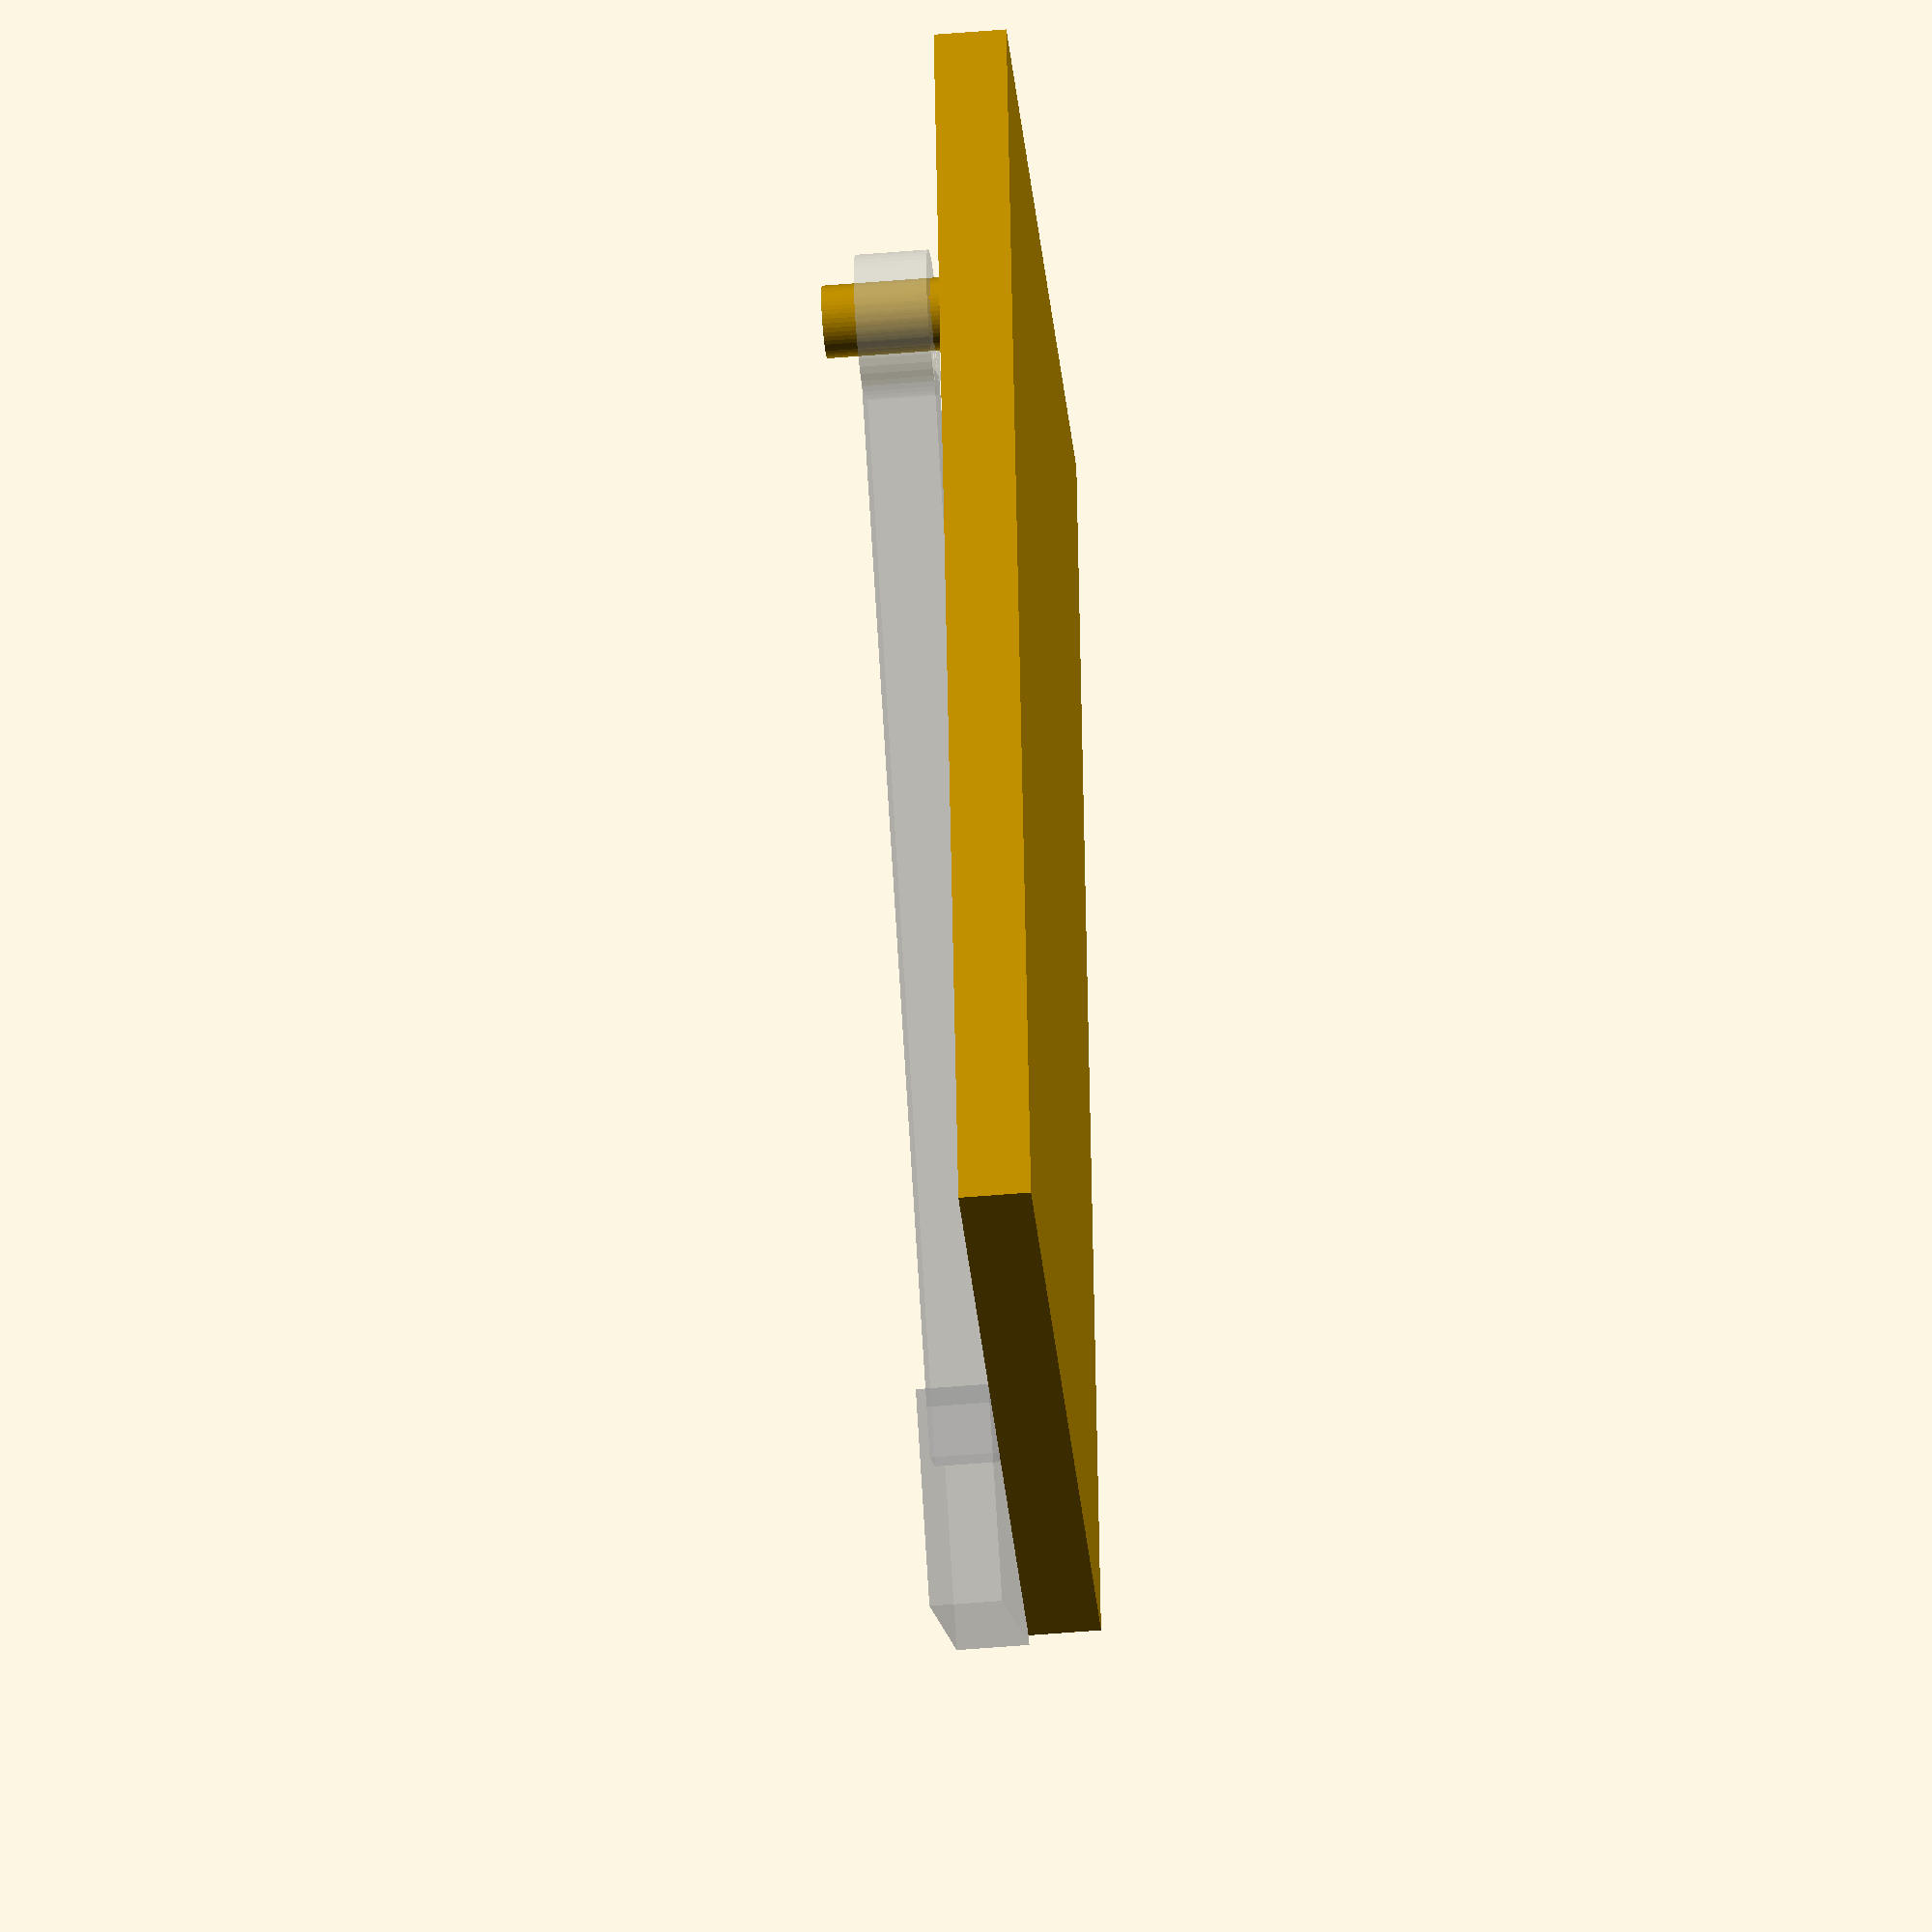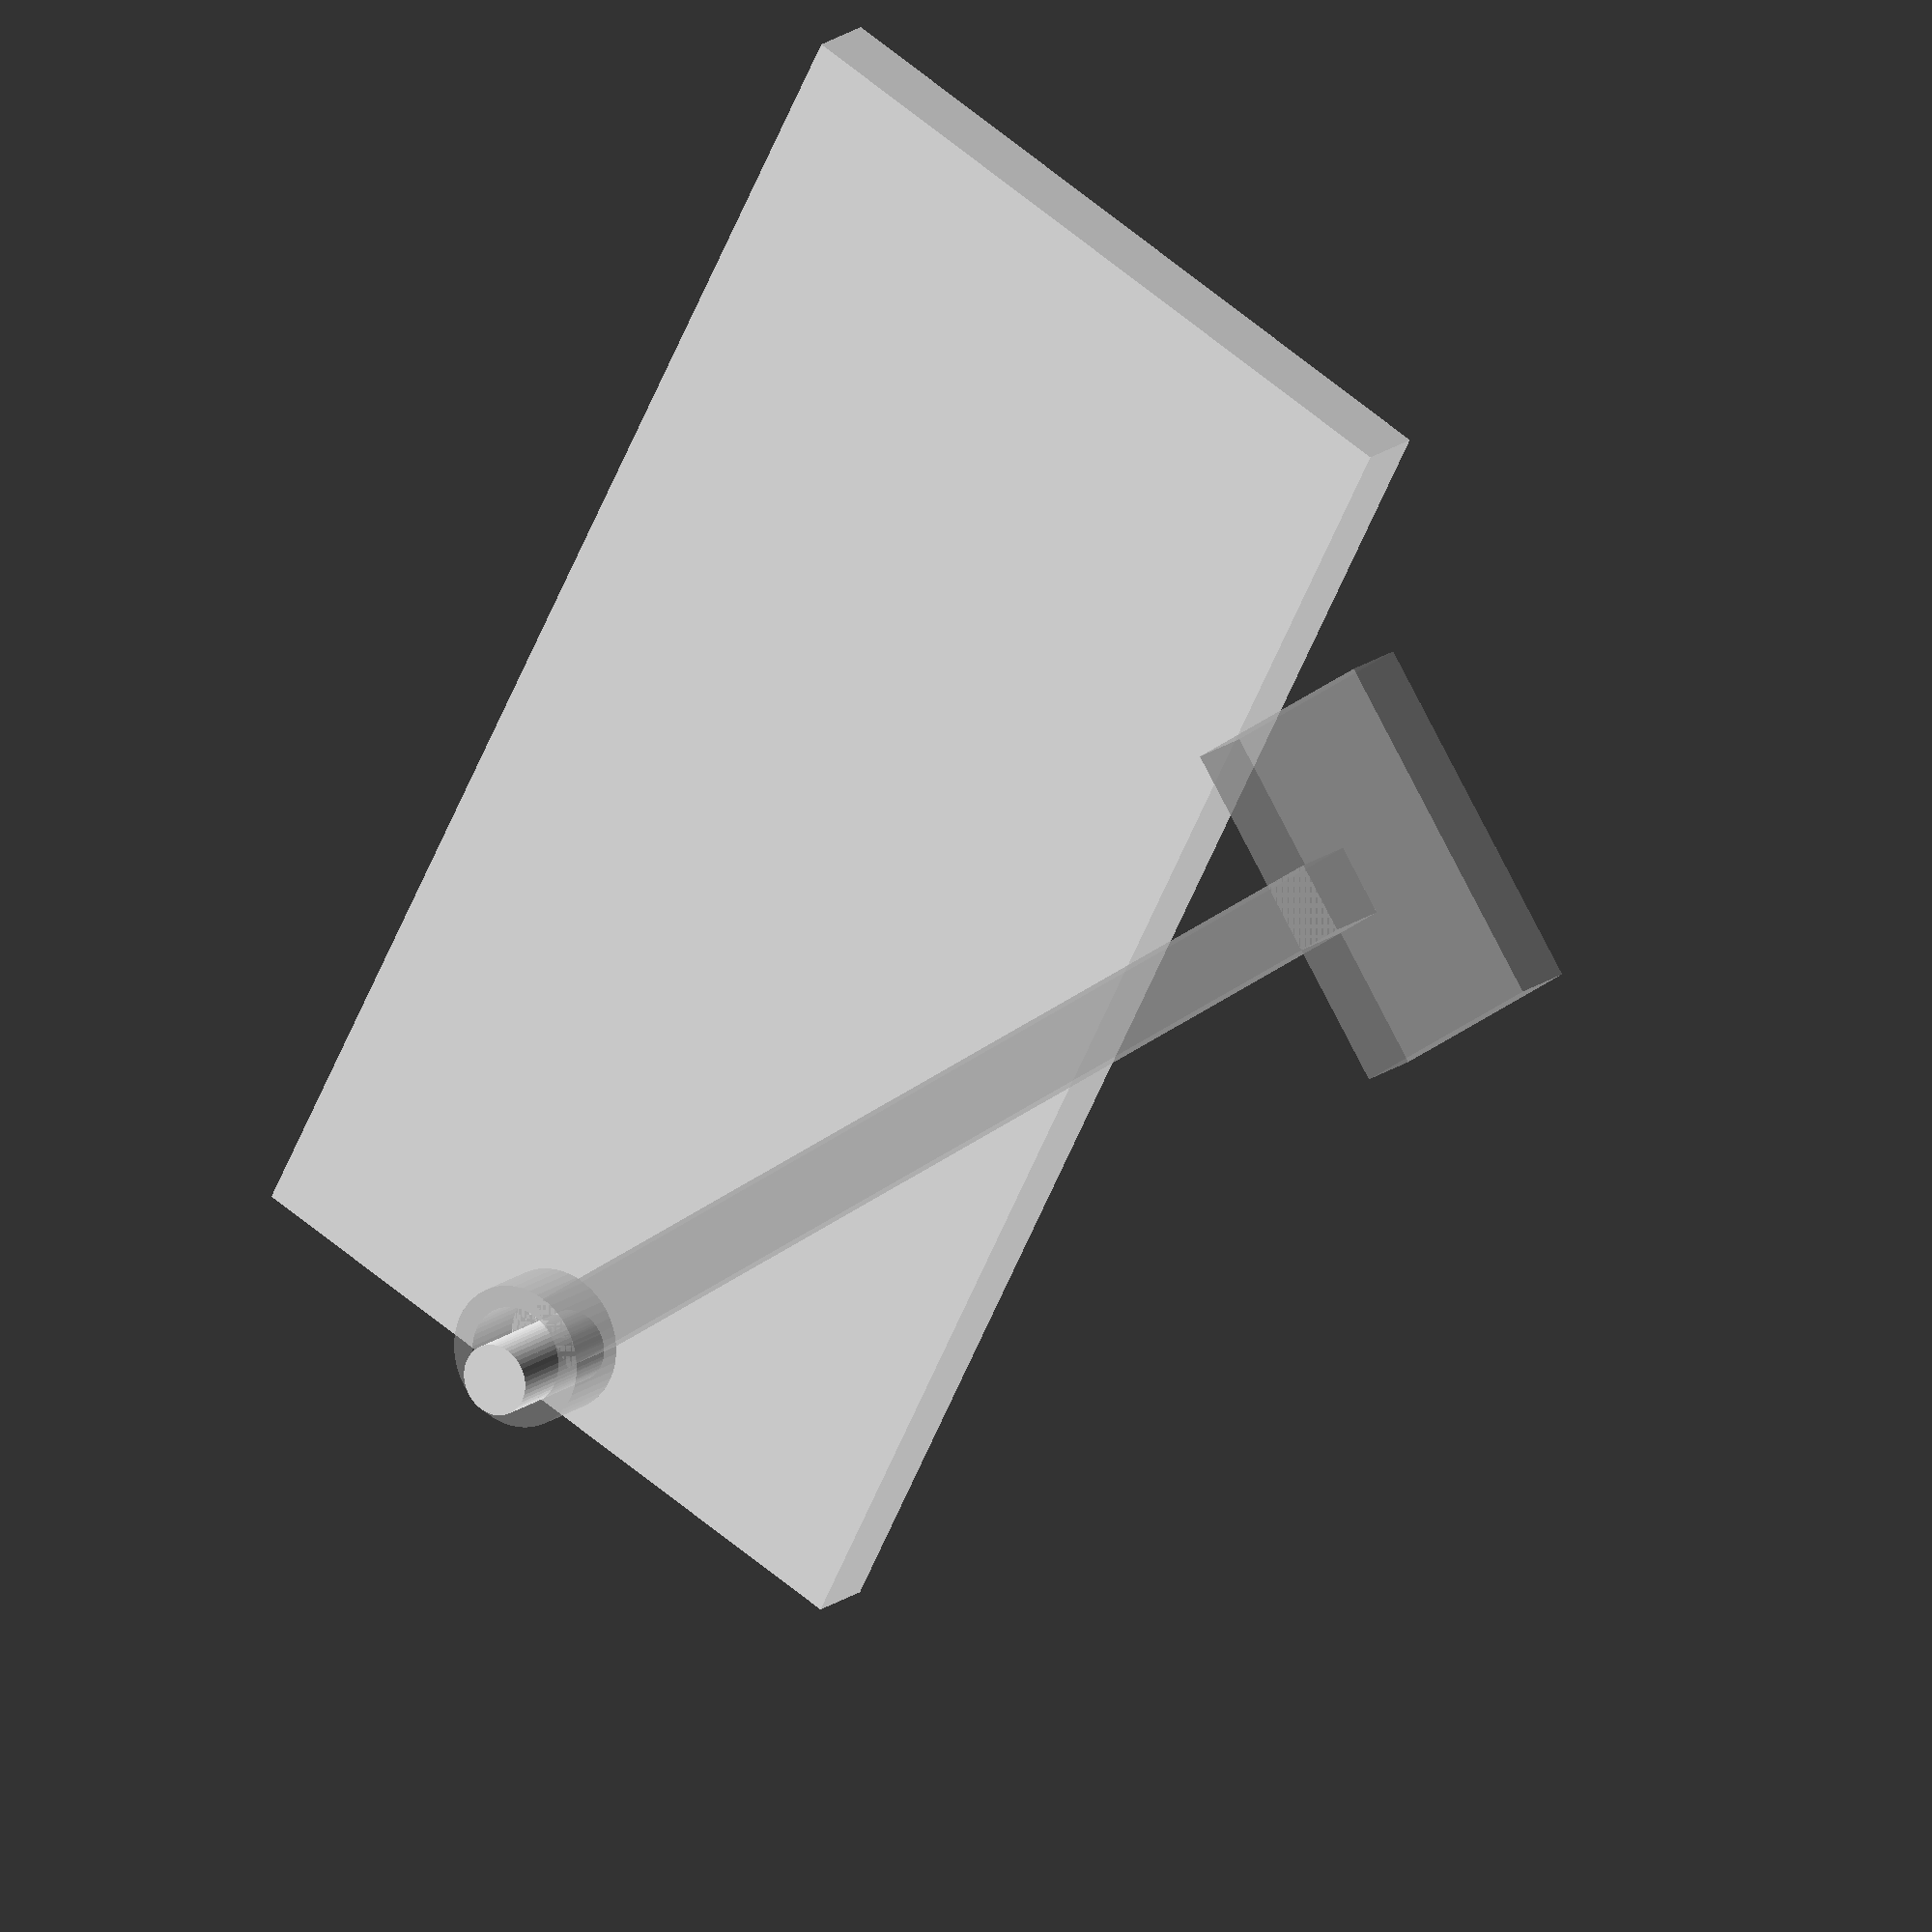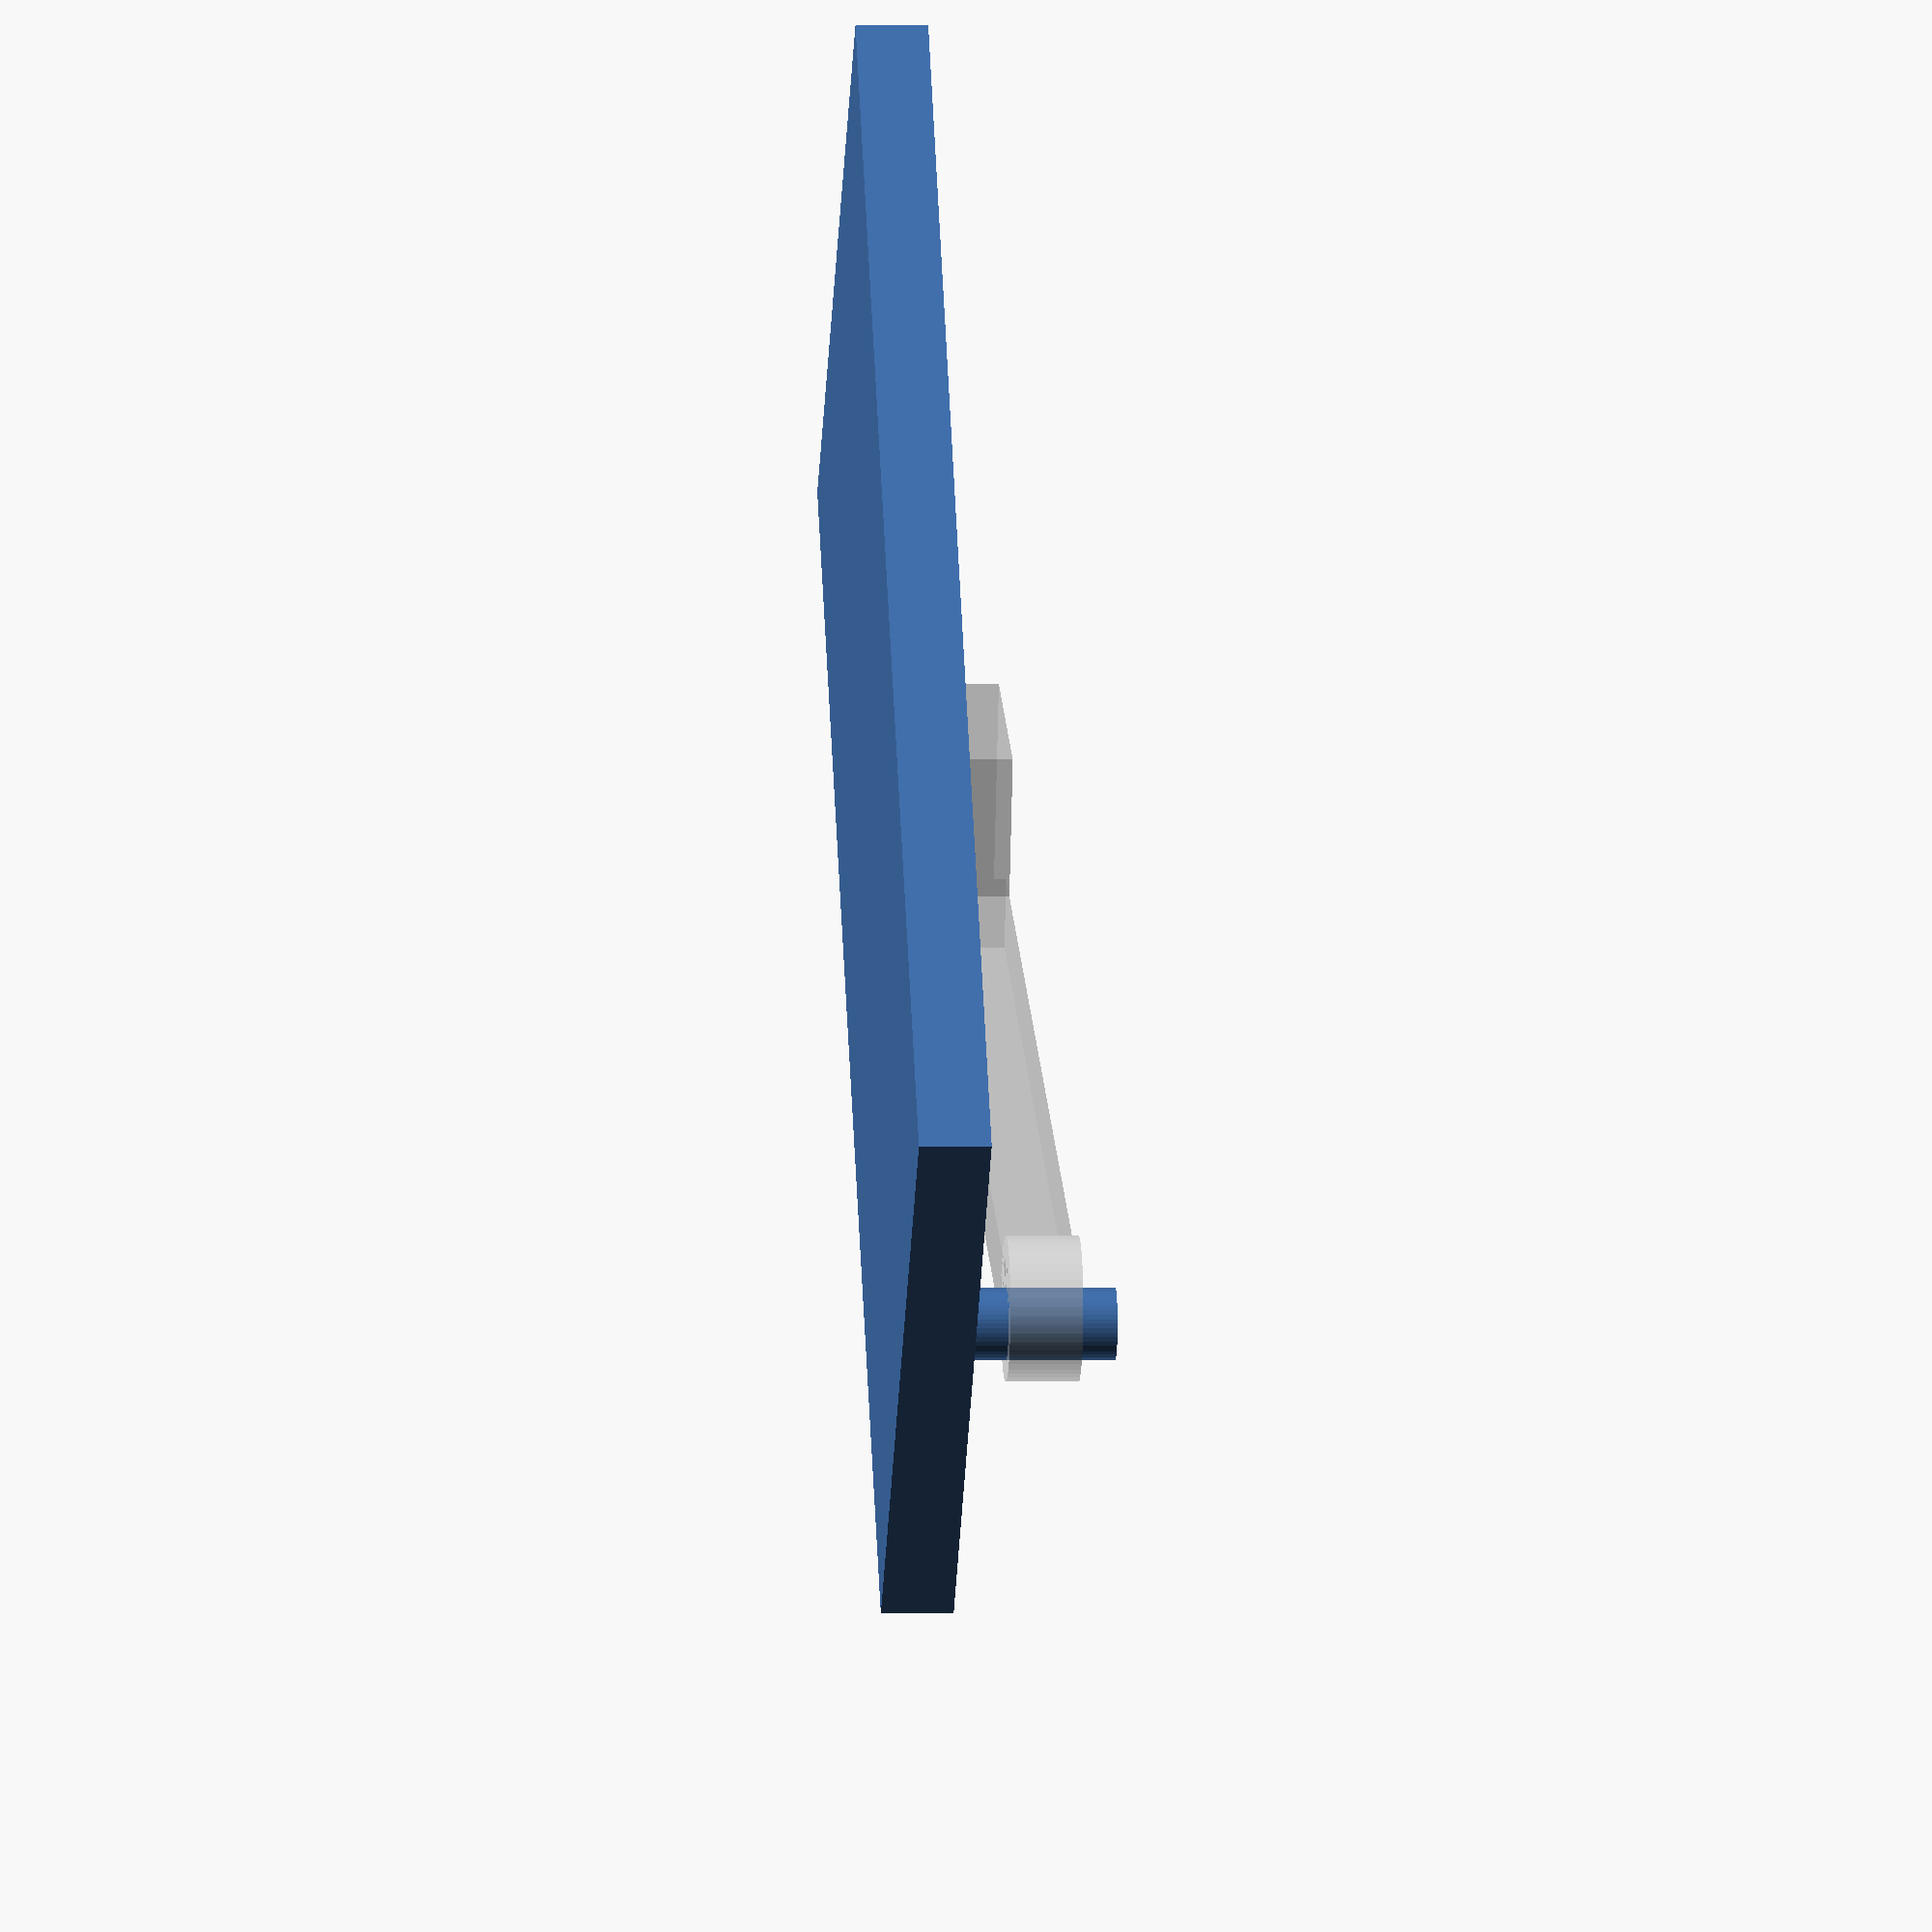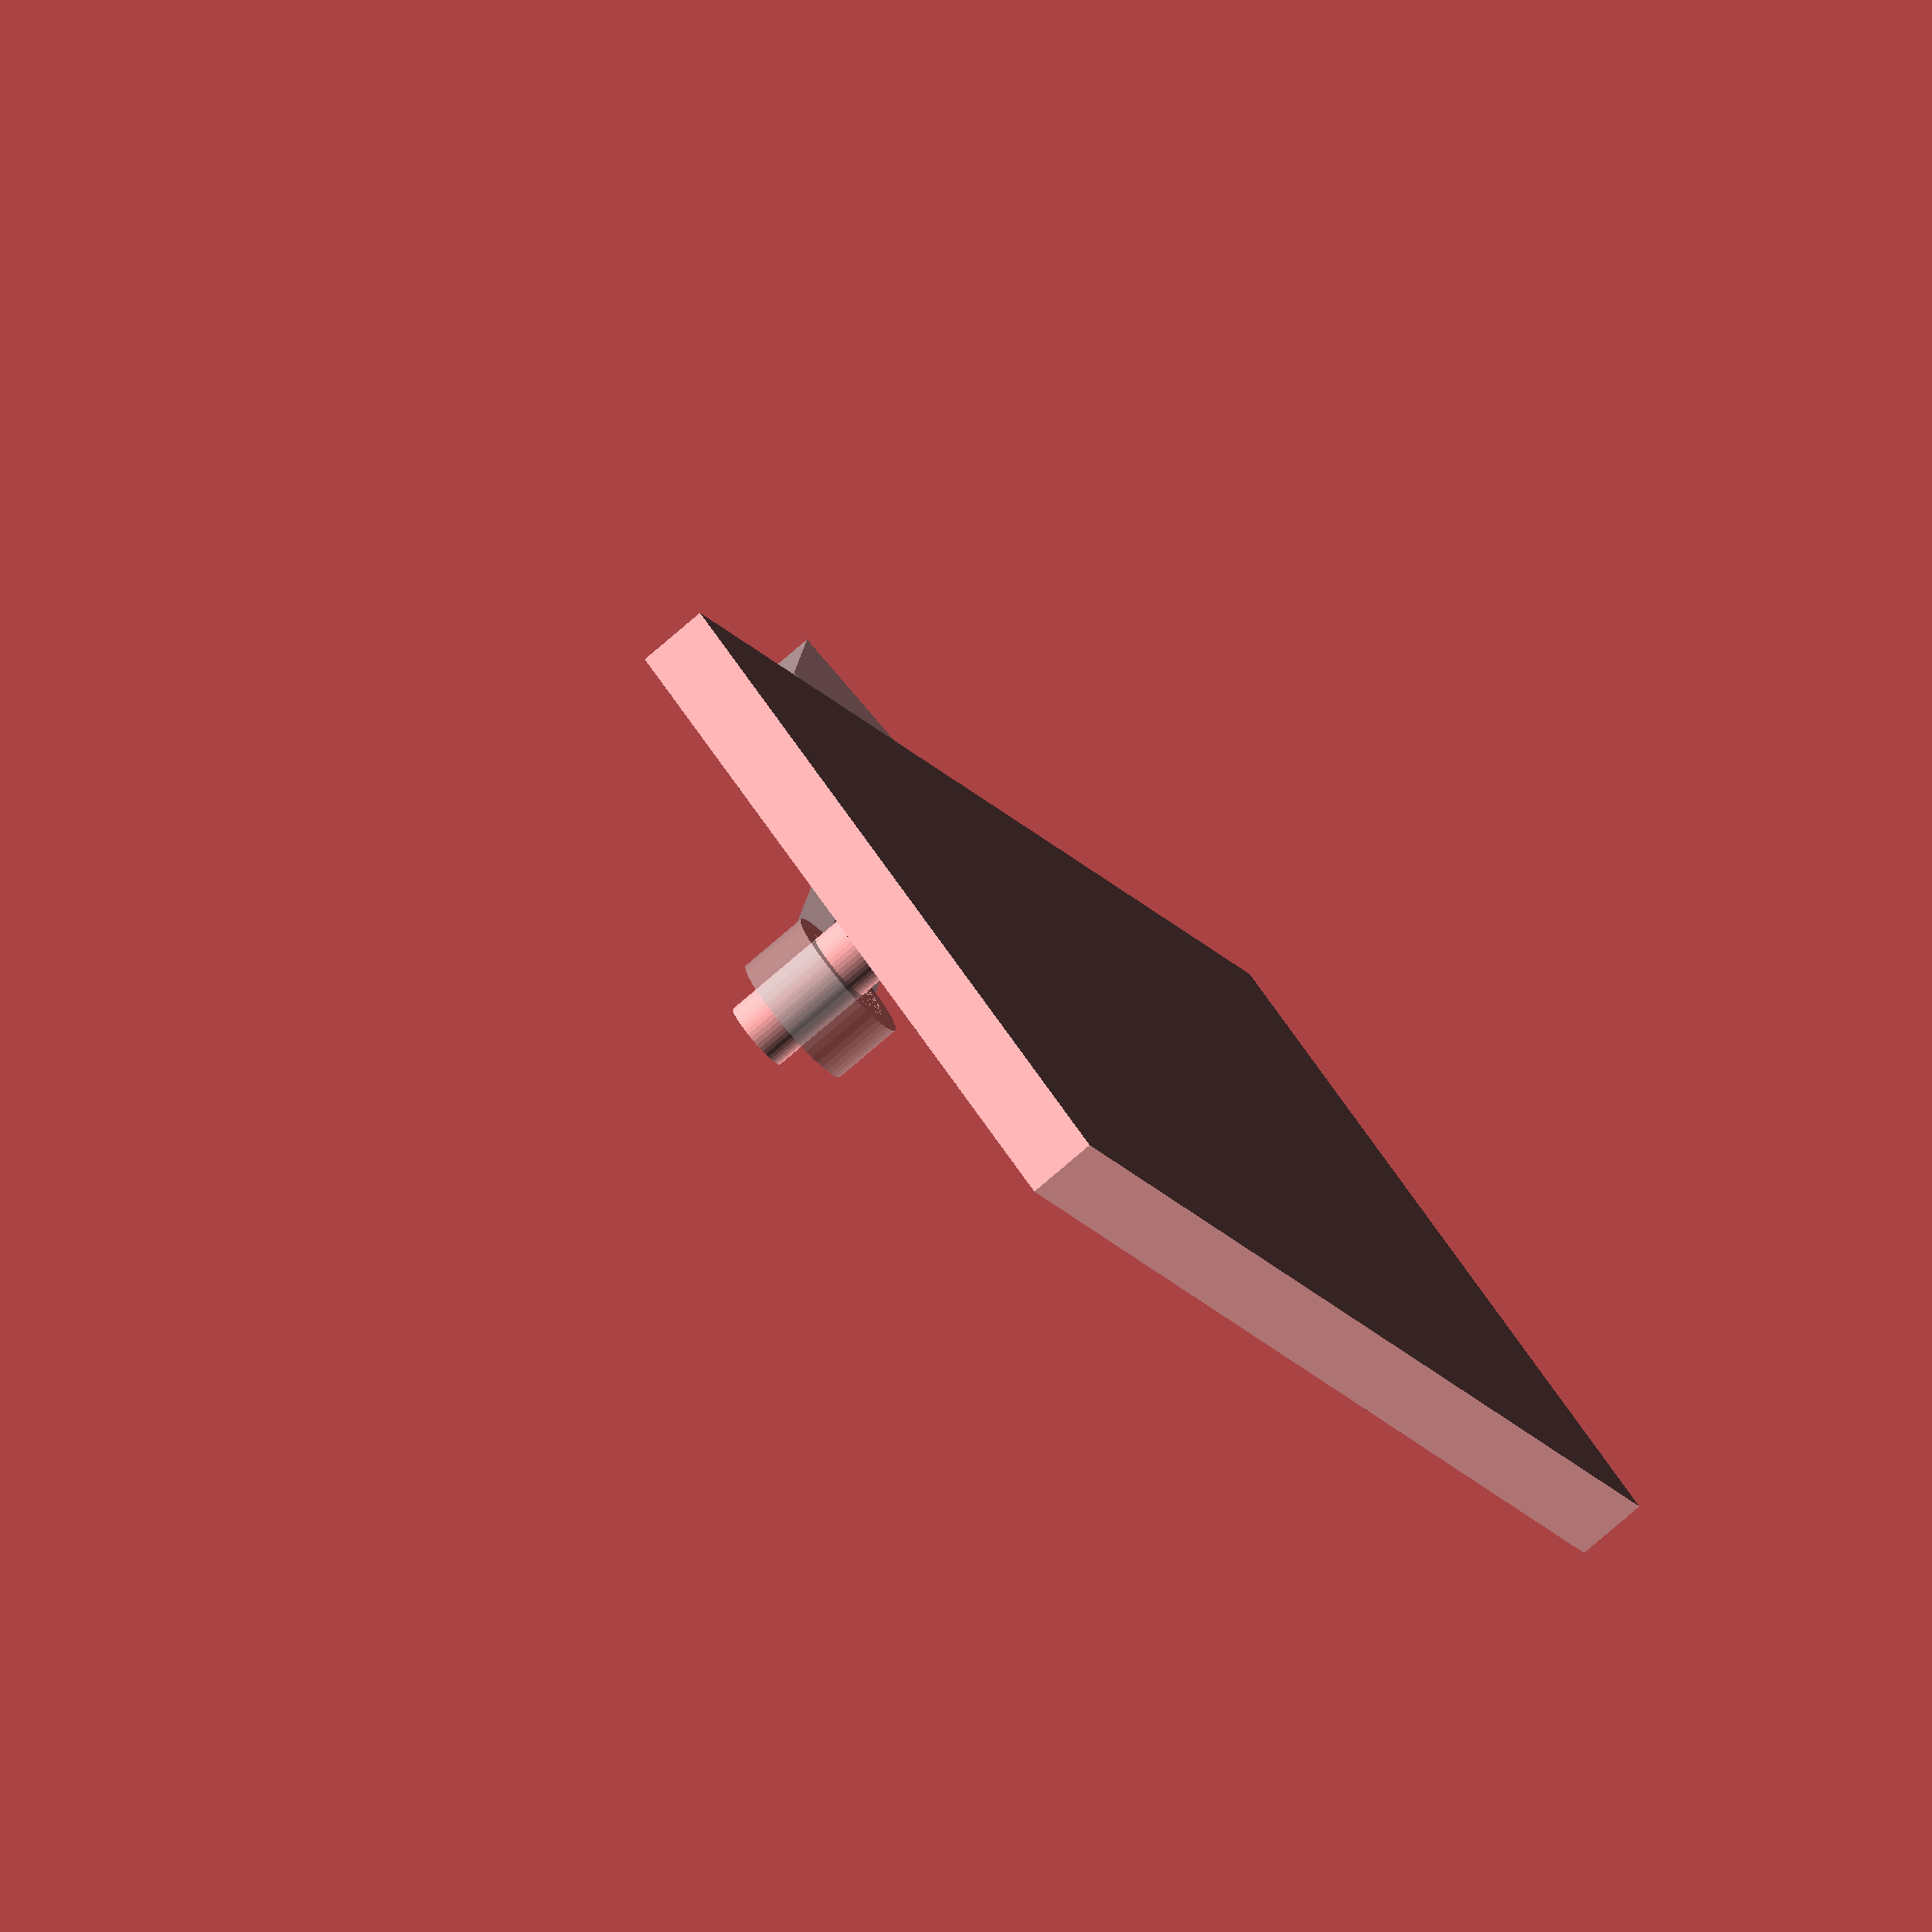
<openscad>
module base()
{
	cube([20, 10, 1]);
	translate([1,5,1])
		cylinder(r=0.5, h=2, $fn=50);
}

module sway(){
	difference(){
		cylinder(r=1, h=1, $fn=50);
		cylinder(r=0.7, h=2, $fn=50);
	}
	translate([0.7, -0.5, 0])
		cube([15,1,1]);

	translate([15,-2.5,0])
		cube([3,5,1]);
}

base();
rotate([0,0,-30]) //can adjust
translate([-1.5,5,1.5])
	%sway();
</openscad>
<views>
elev=47.1 azim=100.0 roll=95.6 proj=o view=solid
elev=343.6 azim=296.6 roll=32.7 proj=o view=wireframe
elev=180.0 azim=129.8 roll=273.9 proj=o view=solid
elev=77.4 azim=234.8 roll=130.8 proj=o view=wireframe
</views>
